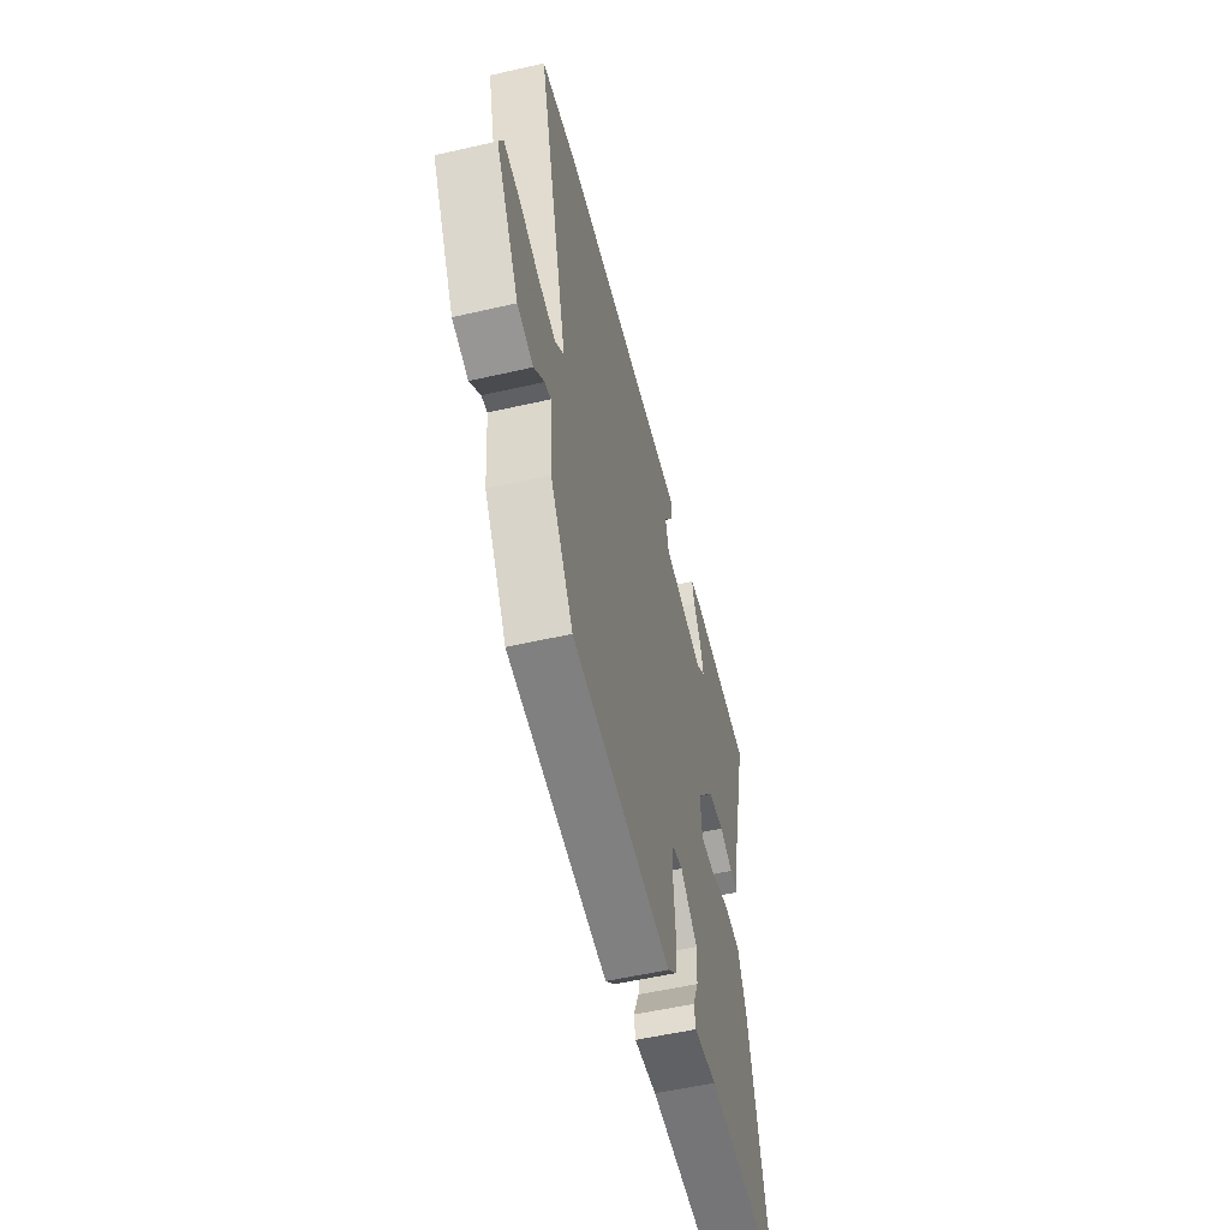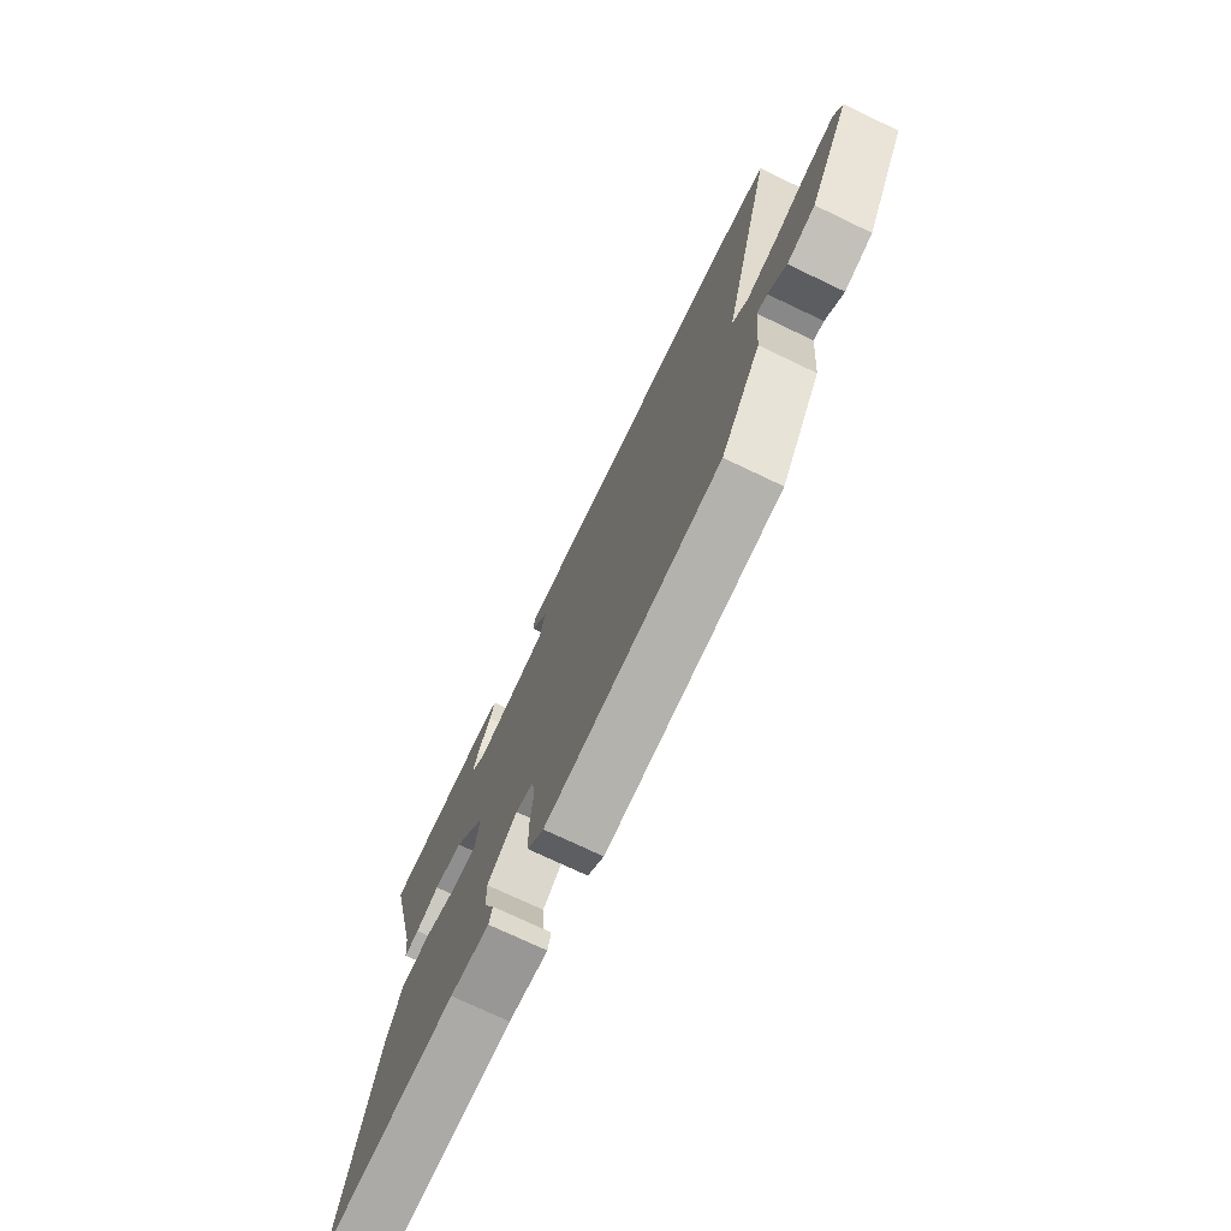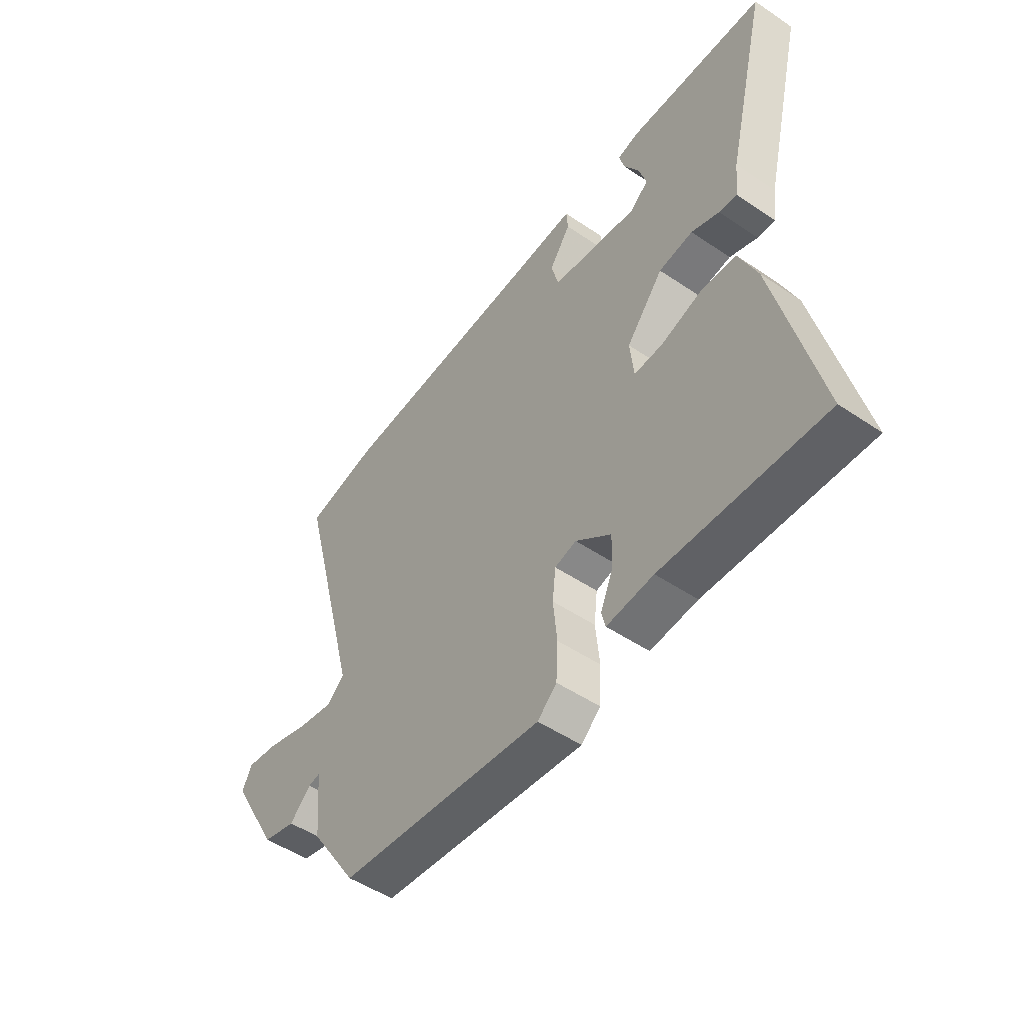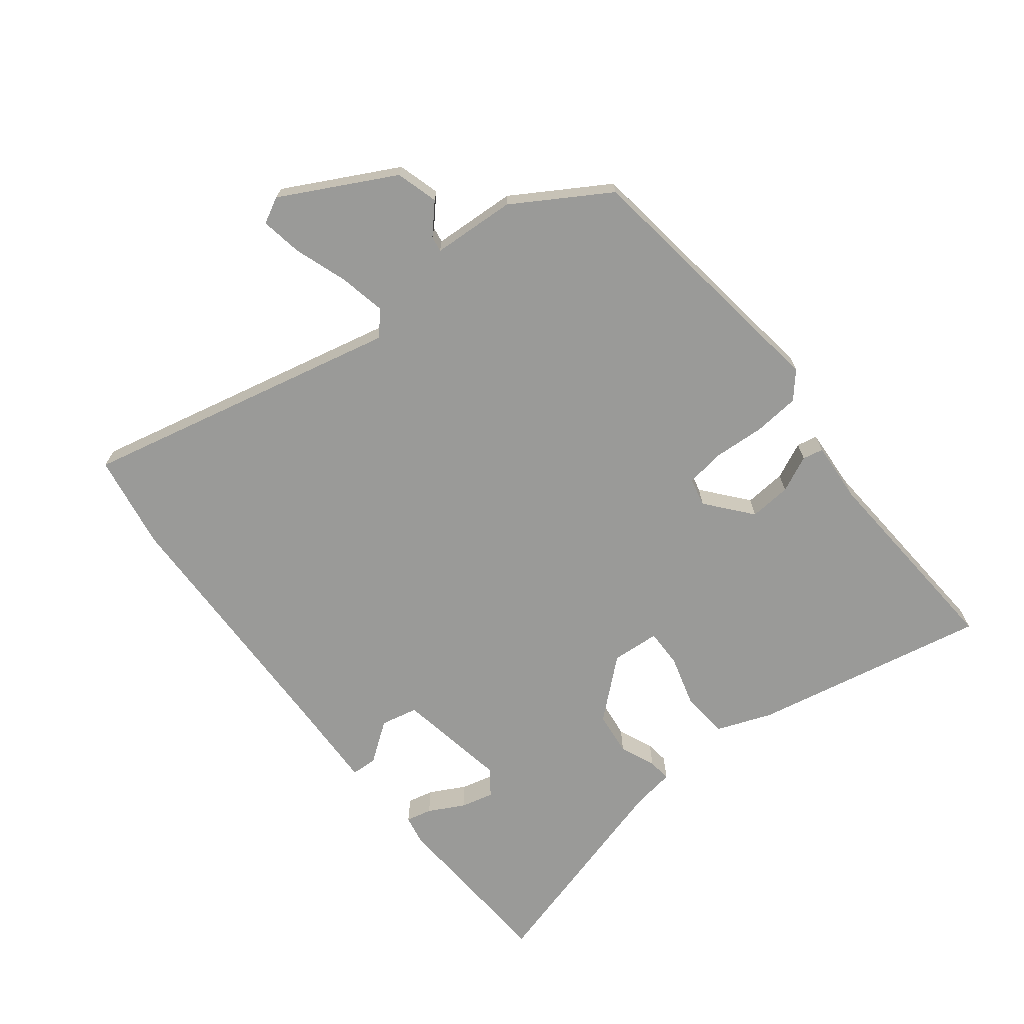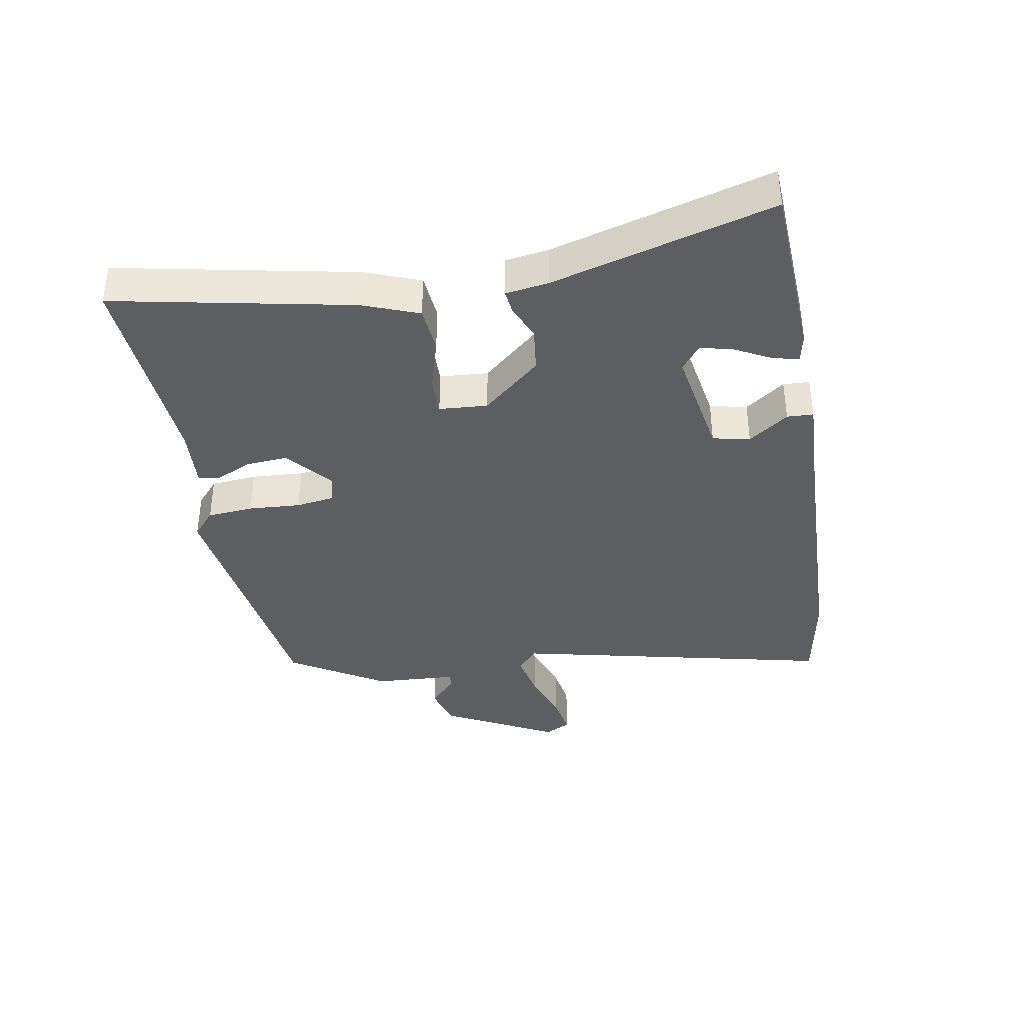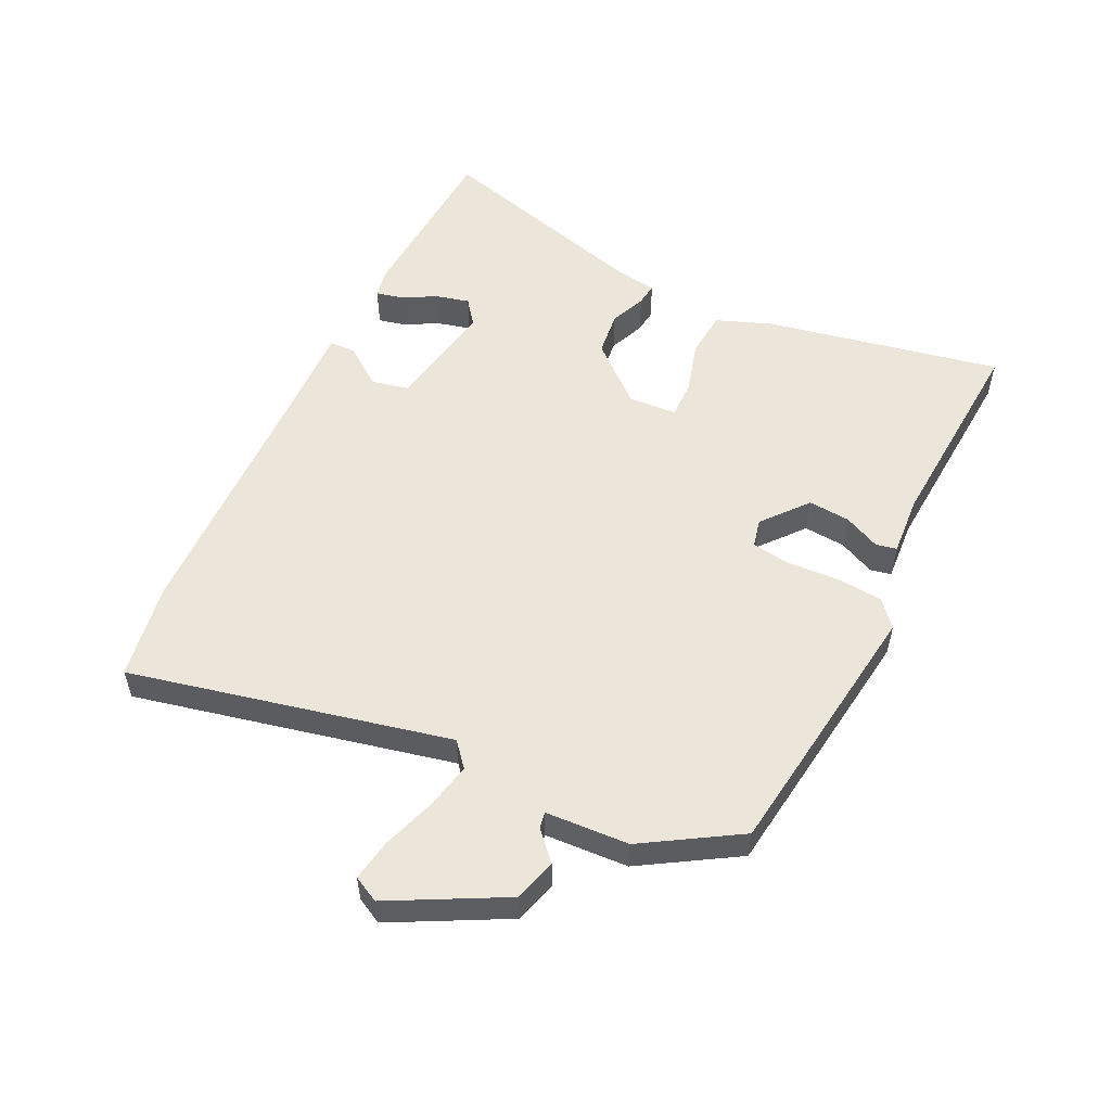
<metadata>
{"format":"obj","ext":"obj","renderer":"f3d","projection":"perspective","resolution":1024,"background":"white","views":[{"elev":-54.8,"azim":103.6,"up":"+Z"},{"elev":-73.9,"azim":64.5,"up":"+Z"},{"elev":-50.4,"azim":-126.5,"up":"+Z"},{"elev":-69.2,"azim":130.1,"up":"+Y"},{"elev":-38.0,"azim":-78.1,"up":"+Y"},{"elev":54.4,"azim":117.9,"up":"+Y"}]}
</metadata>
<code>
v -0.565 0.07 -0.482
v -0.477 0.07 -0.107
v -0.44 0.07 -0.019
v -0.365 0.07 -0.015
v -0.282 0.07 -0.042
v -0.221 0.07 -0.045
v -0.213 0.07 0.032
v -0.29 0.07 0.127
v -0.361 0.07 0.138
v -0.419 0.07 0.116
v -0.456 0.07 0.113
v -0.464 0.07 0.182
v -0.55 0.07 0.536
v -0.266 0.07 0.542
v -0.22 0.07 0.531
v -0.231 0.07 0.49
v -0.263 0.07 0.434
v -0.278 0.07 0.382
v -0.239 0.07 0.35
v -0.058 0.07 0.375
v -0.043 0.07 0.434
v -0.087 0.07 0.499
v -0.084 0.07 0.541
v 0.069 0.07 0.53
v 0.48 0.07 0.504
v 0.633 0.07 0.472
v 0.5 0.07 -0.035
v 0.537 0.07 -0.069
v 0.612 0.07 -0.056
v 0.697 0.07 -0.03
v 0.764 0.07 -0.021
v 0.784 0.07 -0.063
v 0.683 0.07 -0.24
v 0.615 0.07 -0.257
v 0.571 0.07 -0.214
v 0.546 0.07 -0.209
v 0.534 0.07 -0.342
v 0.436 0.07 -0.49
v 0.008 0.07 -0.533
v -0.032 0.07 -0.496
v -0.036 0.07 -0.422
v -0.028 0.07 -0.339
v -0.035 0.07 -0.277
v -0.08 0.07 -0.265
v -0.154 0.07 -0.322
v -0.151 0.07 -0.389
v -0.126 0.07 -0.448
v -0.134 0.07 -0.481
v -0.231 0.07 -0.471
v -0.565 0 -0.482
v -0.477 0 -0.107
v -0.44 0 -0.019
v -0.365 0 -0.015
v -0.282 0 -0.042
v -0.221 0 -0.045
v -0.213 0 0.032
v -0.29 0 0.127
v -0.361 0 0.138
v -0.419 0 0.116
v -0.456 0 0.113
v -0.464 0 0.182
v -0.55 0 0.536
v -0.266 0 0.542
v -0.22 0 0.531
v -0.231 0 0.49
v -0.263 0 0.434
v -0.278 0 0.382
v -0.239 0 0.35
v -0.058 0 0.375
v -0.043 0 0.434
v -0.087 0 0.499
v -0.084 0 0.541
v 0.069 0 0.53
v 0.48 0 0.504
v 0.633 0 0.472
v 0.5 0 -0.035
v 0.537 0 -0.069
v 0.612 0 -0.056
v 0.697 0 -0.03
v 0.764 0 -0.021
v 0.784 0 -0.063
v 0.683 0 -0.24
v 0.615 0 -0.257
v 0.571 0 -0.214
v 0.546 0 -0.209
v 0.534 0 -0.342
v 0.436 0 -0.49
v 0.008 0 -0.533
v -0.032 0 -0.496
v -0.036 0 -0.422
v -0.028 0 -0.339
v -0.035 0 -0.277
v -0.08 0 -0.265
v -0.154 0 -0.322
v -0.151 0 -0.389
v -0.126 0 -0.448
v -0.134 0 -0.481
v -0.231 0 -0.471
f 46 47 48 49
f 45 46 49 1
f 44 45 1 2
f 43 44 2 3
f 39 40 41 42
f 39 42 43
f 36 37 38 39
f 36 39 43
f 32 33 34 35
f 32 35 36
f 29 30 31 32
f 28 29 32 36
f 27 28 36 43
f 24 25 26 27
f 21 22 23 24
f 20 21 24 27
f 19 20 27 43
f 14 15 16 17
f 12 13 14 17
f 12 17 18
f 9 10 11 12
f 8 9 12 18
f 7 8 18 19
f 43 3 4 5
f 43 5 6
f 7 19 43
f 6 7 43
f 98 97 96 95
f 50 98 95 94
f 51 50 94 93
f 52 51 93 92
f 91 90 89 88
f 92 91 88
f 88 87 86 85
f 92 88 85
f 84 83 82 81
f 85 84 81
f 81 80 79 78
f 85 81 78 77
f 92 85 77 76
f 76 75 74 73
f 73 72 71 70
f 76 73 70 69
f 92 76 69 68
f 66 65 64 63
f 66 63 62 61
f 67 66 61
f 61 60 59 58
f 67 61 58 57
f 68 67 57 56
f 54 53 52 92
f 55 54 92
f 92 68 56
f 92 56 55
f 1 50 51 2
f 2 51 52 3
f 3 52 53 4
f 4 53 54 5
f 5 54 55 6
f 6 55 56 7
f 7 56 57 8
f 8 57 58 9
f 9 58 59 10
f 10 59 60 11
f 11 60 61 12
f 12 61 62 13
f 13 62 63 14
f 14 63 64 15
f 15 64 65 16
f 16 65 66 17
f 17 66 67 18
f 18 67 68 19
f 19 68 69 20
f 20 69 70 21
f 21 70 71 22
f 22 71 72 23
f 23 72 73 24
f 24 73 74 25
f 25 74 75 26
f 26 75 76 27
f 27 76 77 28
f 28 77 78 29
f 29 78 79 30
f 30 79 80 31
f 31 80 81 32
f 32 81 82 33
f 33 82 83 34
f 34 83 84 35
f 35 84 85 36
f 36 85 86 37
f 37 86 87 38
f 38 87 88 39
f 39 88 89 40
f 40 89 90 41
f 41 90 91 42
f 42 91 92 43
f 43 92 93 44
f 44 93 94 45
f 45 94 95 46
f 46 95 96 47
f 47 96 97 48
f 48 97 98 49
f 49 98 50 1

</code>
